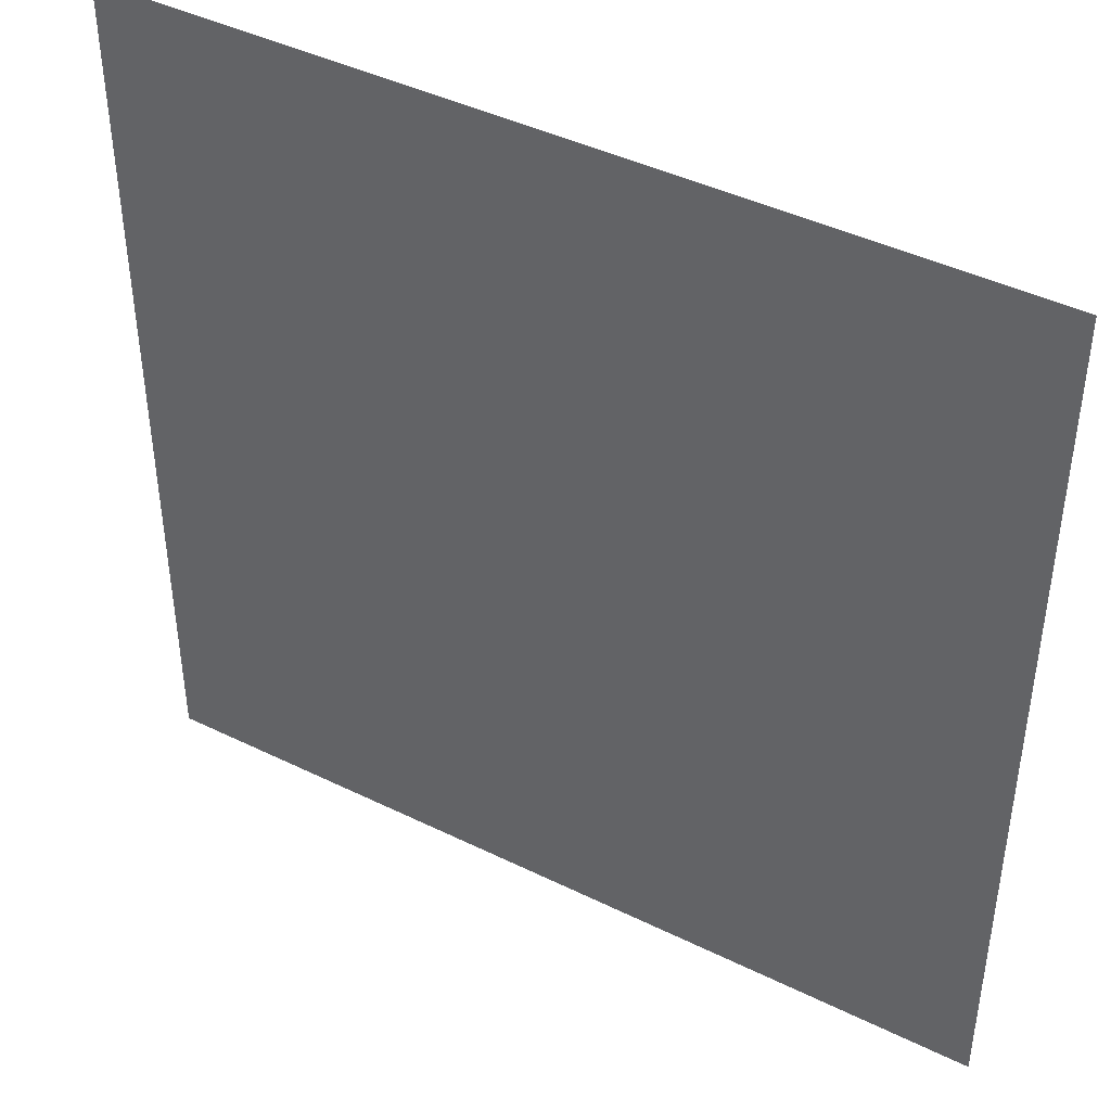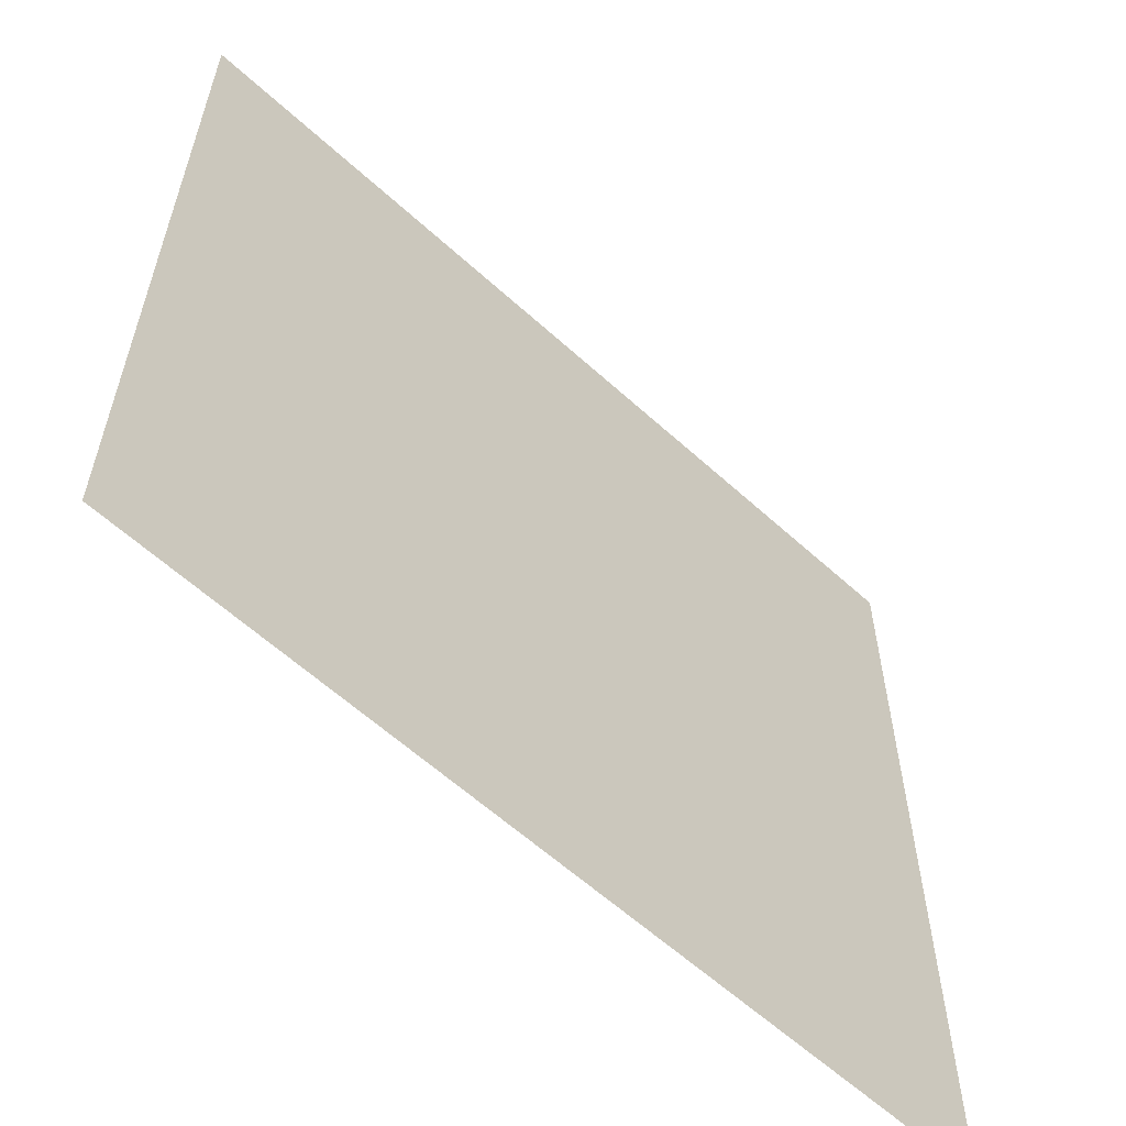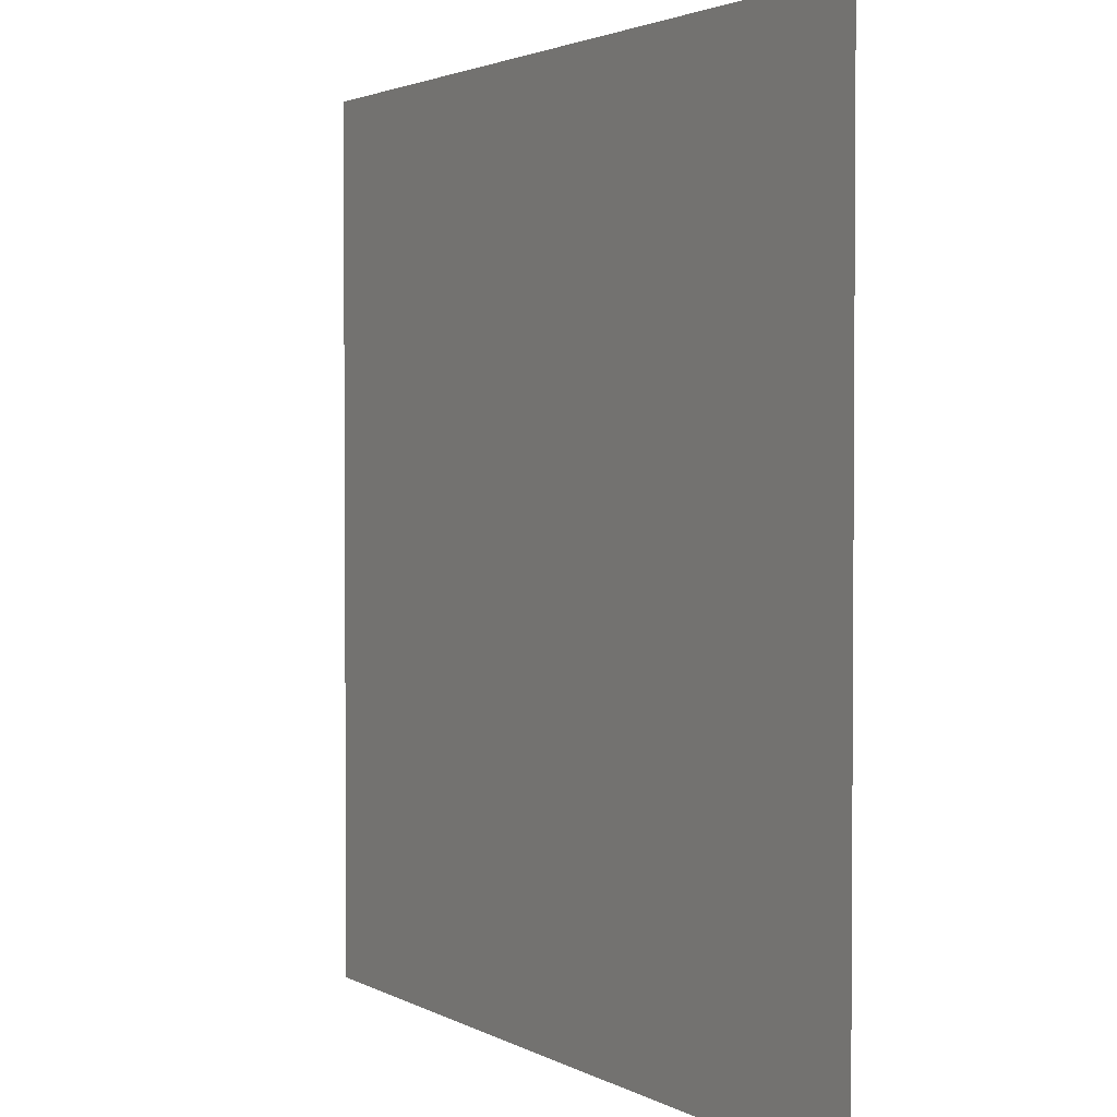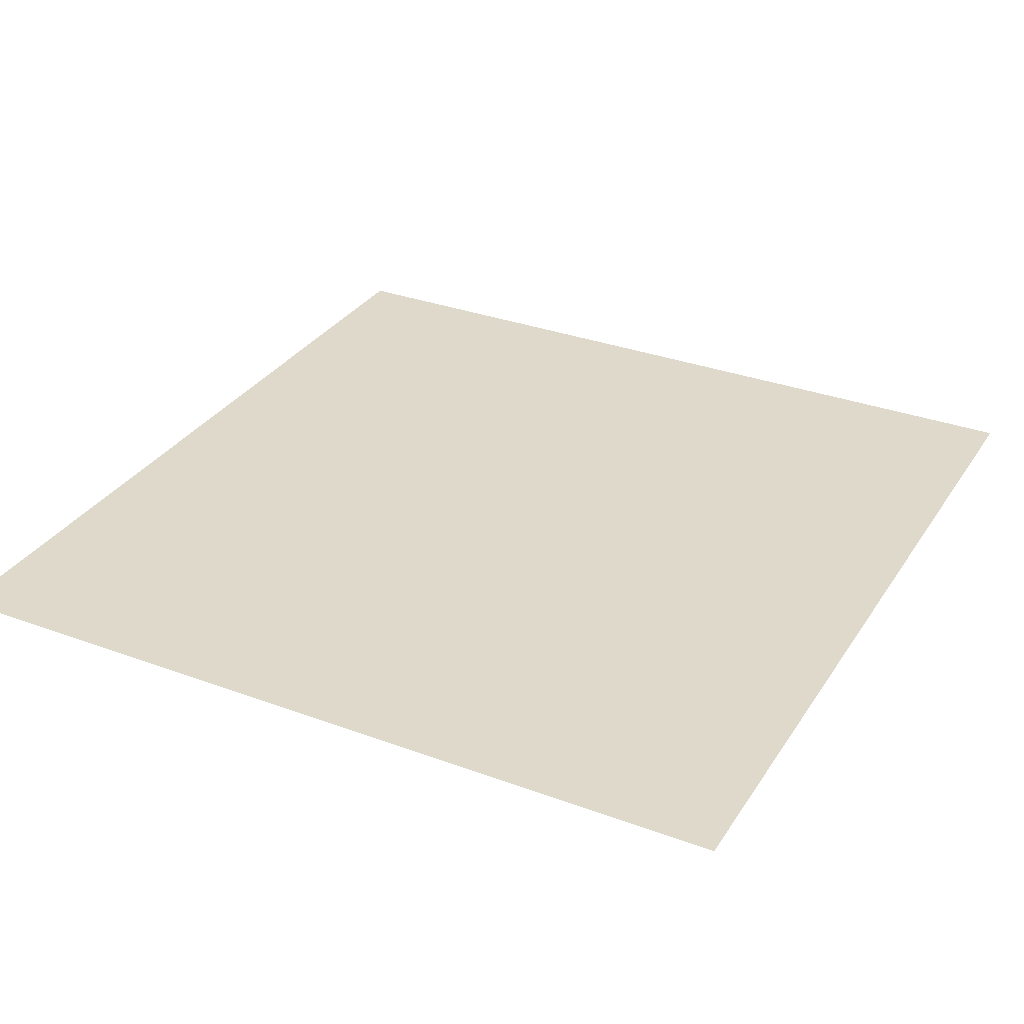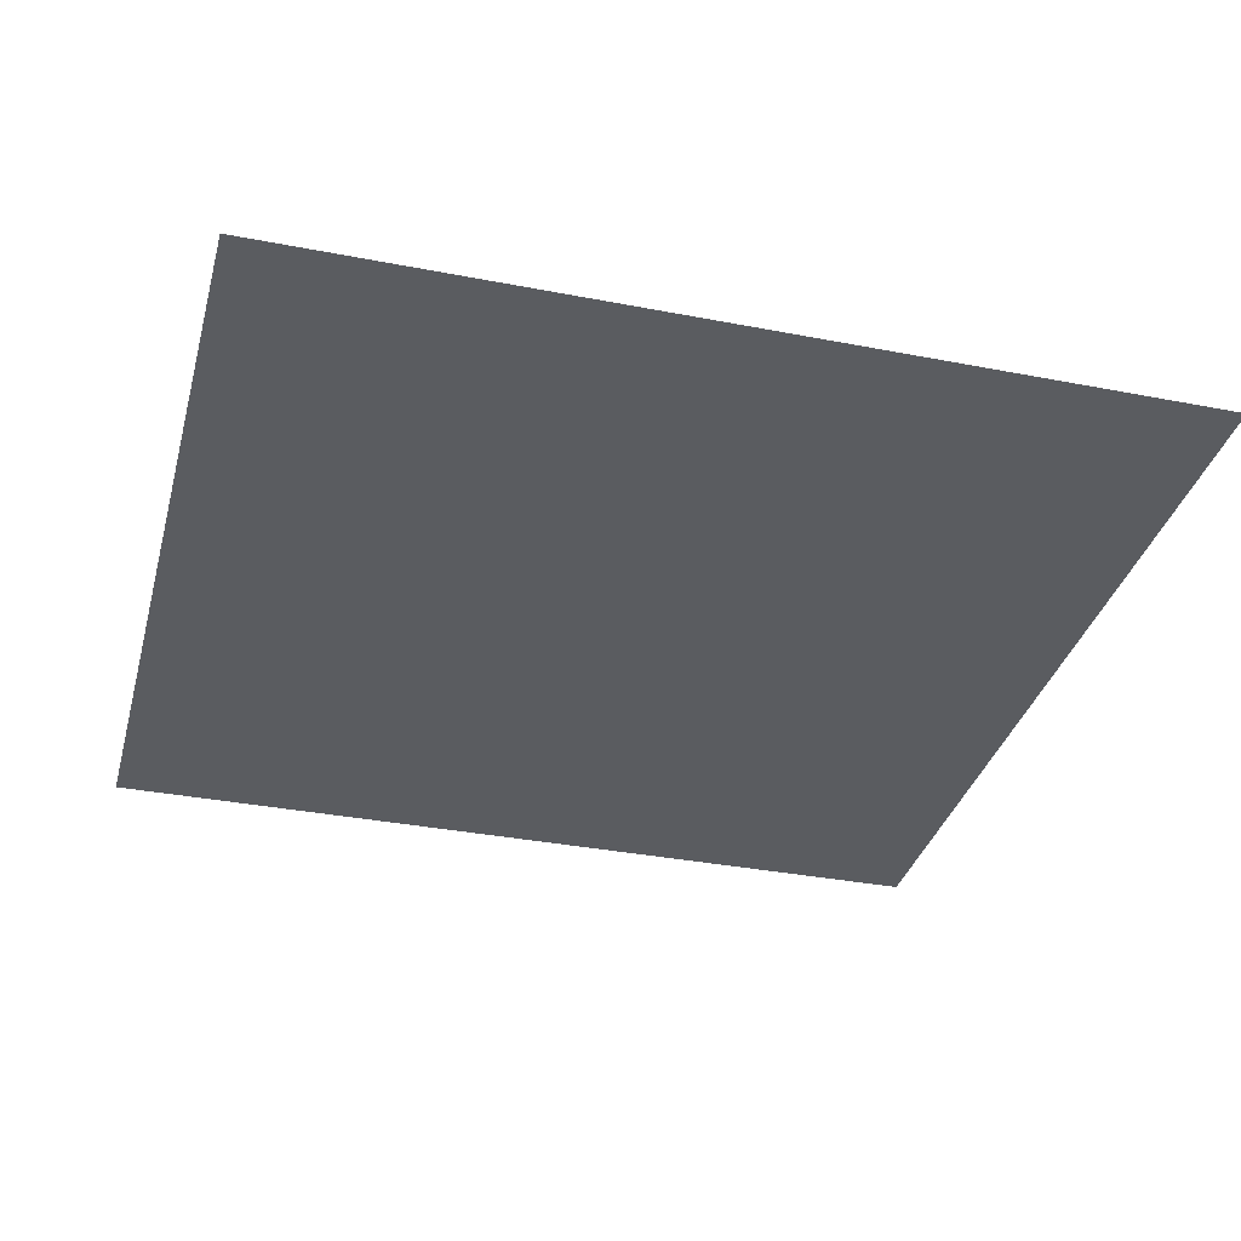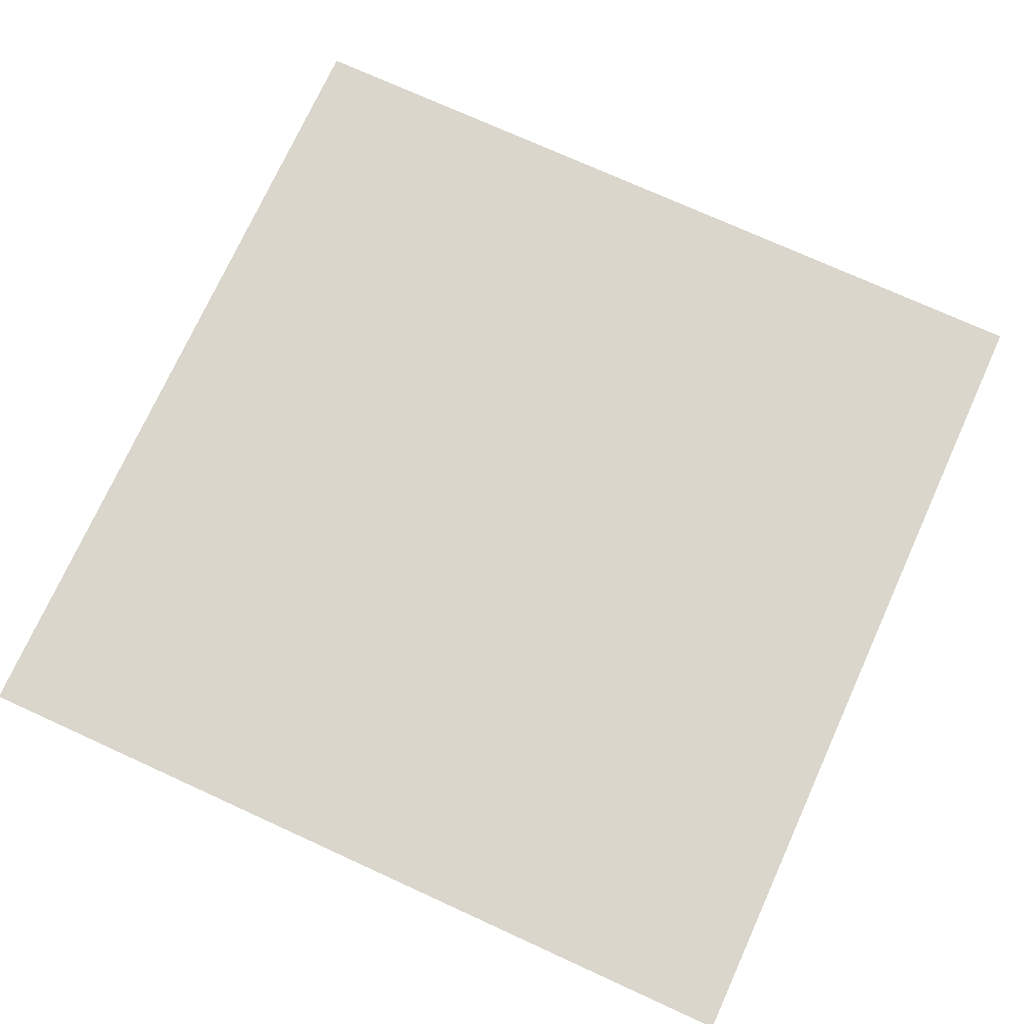
<metadata>
{"format":"obj","ext":"obj","renderer":"f3d","projection":"perspective","resolution":1024,"background":"white","views":[{"elev":43.3,"azim":-149.9,"up":"+Z"},{"elev":-60.2,"azim":-43.0,"up":"+Z"},{"elev":2.4,"azim":60.8,"up":"+Z"},{"elev":31.7,"azim":27.6,"up":"+Y"},{"elev":-34.4,"azim":165.3,"up":"+Y"},{"elev":74.1,"azim":-155.5,"up":"+Y"}]}
</metadata>
<code>
o Plane
v -100 -10 100
v 100 -10 100
v -100 -10 -100
v 100 -10 -100
f 2 3 1
f 2 4 3

</code>
